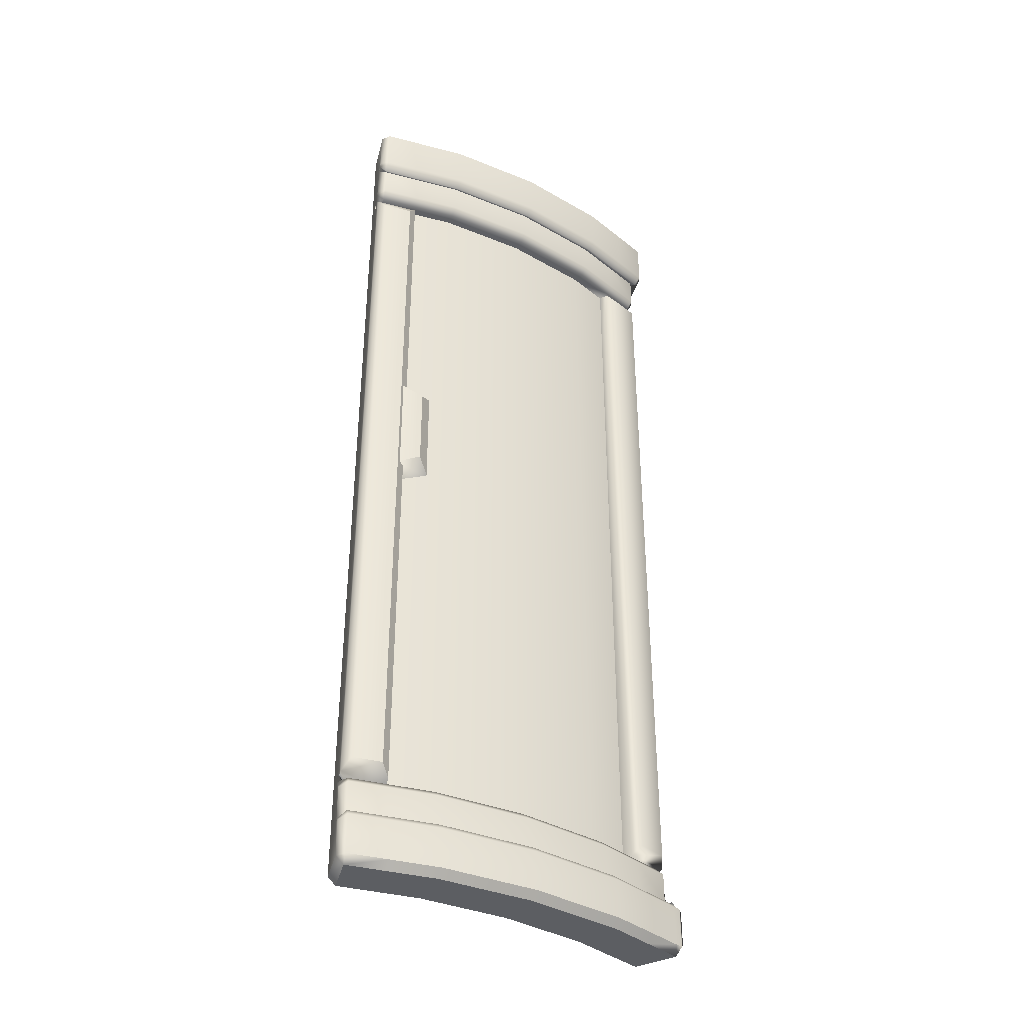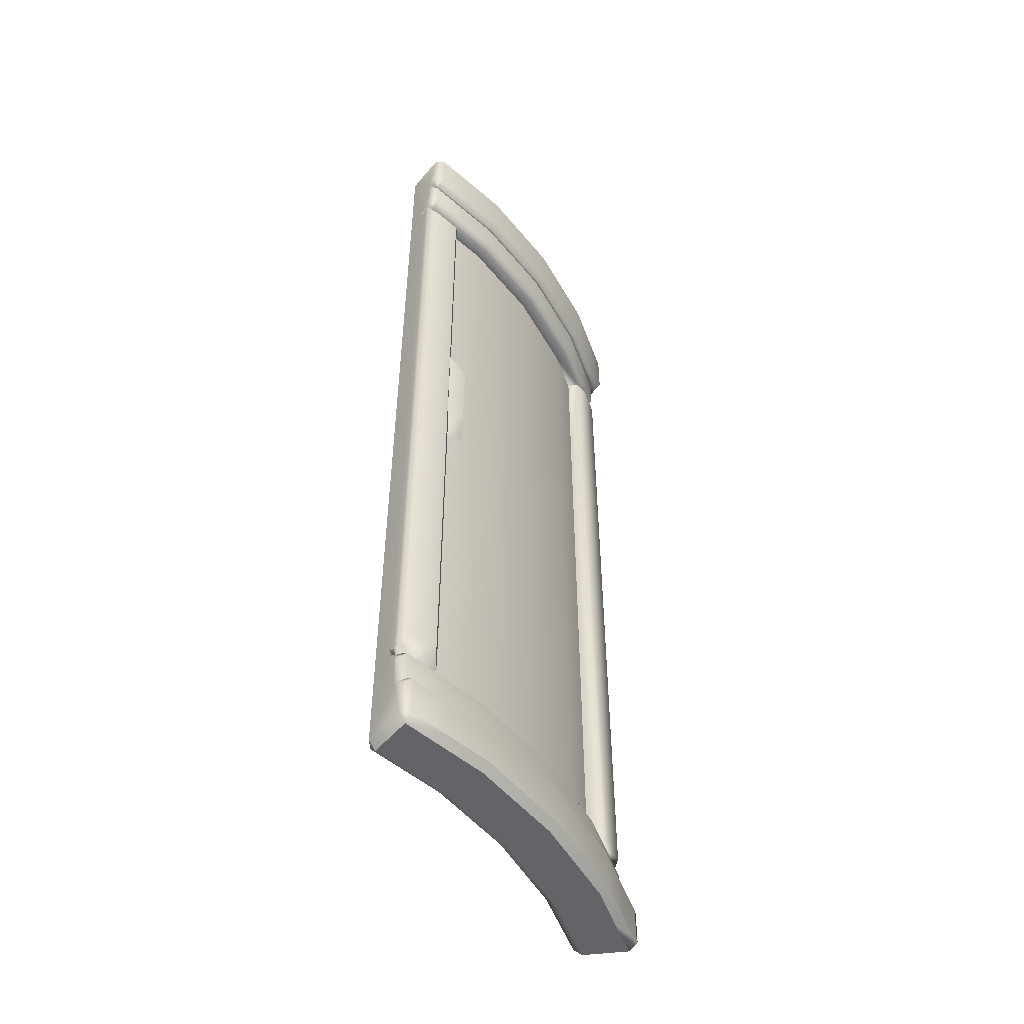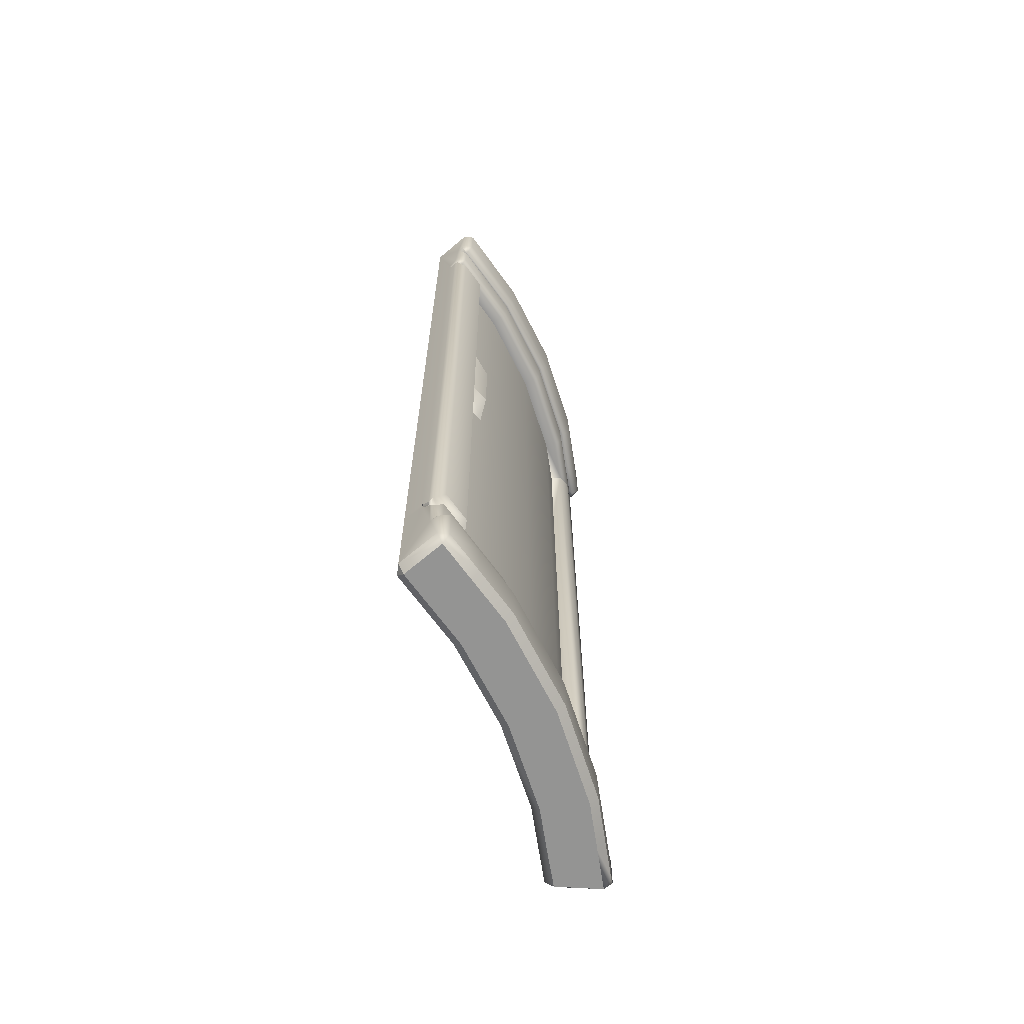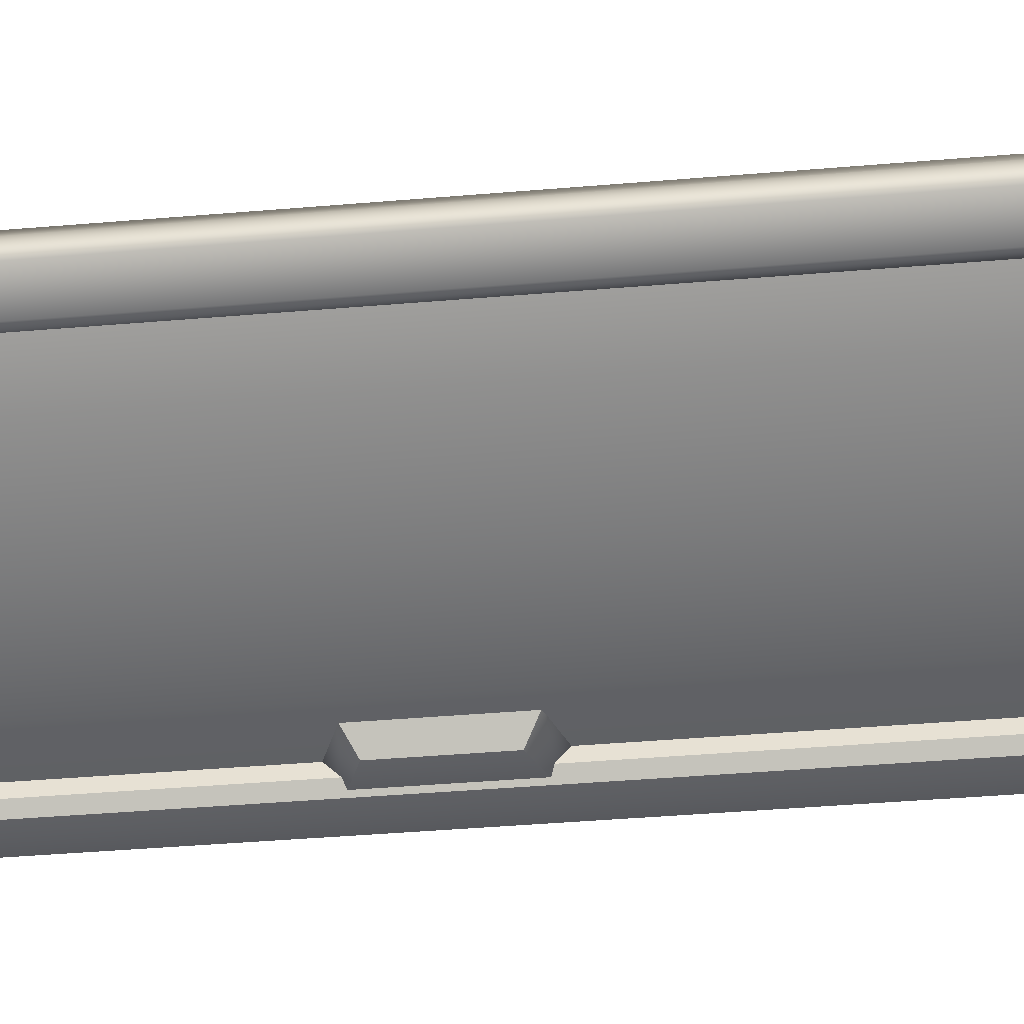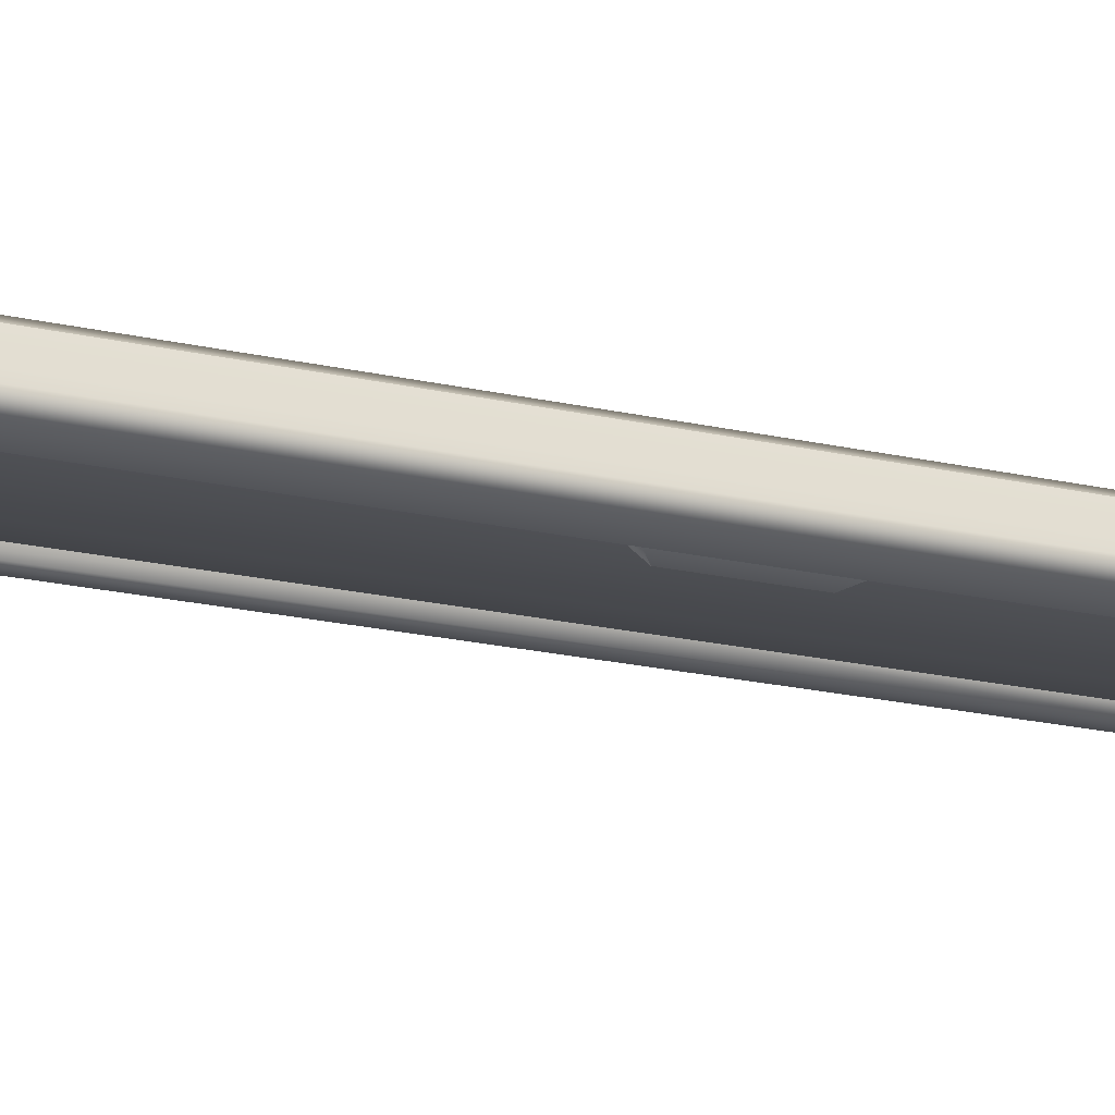
<metadata>
{"format":"obj","ext":"obj","renderer":"f3d","projection":"perspective","resolution":1024,"background":"white","views":[{"elev":-38.0,"azim":-13.9,"up":"+Z"},{"elev":-51.1,"azim":-38.7,"up":"+Z"},{"elev":-67.0,"azim":-49.6,"up":"+Z"},{"elev":-40.7,"azim":96.0,"up":"+Y"},{"elev":-28.0,"azim":-107.4,"up":"+Y"}]}
</metadata>
<code>
v  0.01 0.0015 0.0015
v  0.01 -0.0015 0.0015
v  0.01 -0.0015 -0.0015
v  0.01 0.0015 -0.0015
v  0.015 0.015 -0.015
v  0.015 -0.015 -0.015
v  0.015 0.015 0.015
v  0.015 -0.015 0.015
v  0 0 -0
o LakeWorldHomeRiseParts000
g LakeWorldHomeRiseParts000
f 1 2 3 4
f 5 4 3 6
f 7 1 4 5
f 2 8 6 3
f 1 7 8 2
f 9 7 5
f 9 5 6
f 9 6 8
f 9 8 7
v  -0.0001 -300 -501.8
v  -0 -289 -546.1
v  -0.0002 -306 -525.8
v  172.9 -244.8 -501.8
v  177.3 -244.2 -505.4
v  176 -242.3 -501.8
v  181.4 -255.2 -521.8
v  180.6 -249.8 -525.4
v  178.2 -253.3 -521.8
v  3.987 -314.7 -546.1
v  -0.0001 -311.1 -546.1
v  3.999 -310.7 -550.1
v  182.6 -252.6 -550.1
v  185.6 -255.9 -544.9
v  185 -255.8 -546.1
v  3.987 -284.7 -546.1
v  3.999 -288.7 -550.1
v  3.987 -299.7 -501.8
v  -0.0001 -299.9 -497.8
v  -0 -304.4 -94.16
v  -0 -289 -50.1
v  -0 -300 -98.16
v  -0 -300 -102.2
v  0.2767 -303.5 -100
v  3.987 -299.7 -98.16
v  169.7 -233.9 -544.9
v  23.47 -298.2 -160.1
v  23.94 -304.1 -101.4
v  23.47 -298.2 -300
v  23.47 -298.2 -98.16
v  156.3 -255 -98.16
v  156.3 -255 -160.1
v  159.4 -260.1 -99.89
v  156.3 -255 -300
v  181.2 -253.5 -521.8
v  182.1 -253 -521.8
v  164.1 -232.7 -546.1
v  166.6 -236.1 -550.1
v  164.1 -232.7 -497.8
v  148.5 -242.3 -546.1
v  148.5 -242.3 -497.8
v  129.4 -253.9 -497.8
v  148.5 -242.3 -50.1
v  129.4 -253.9 -50.1
v  181.5 -258 -546.1
v  164.6 -263.6 -550.1
v  166.7 -267.1 -546.1
v  -0 -306 -74.16
v  -0 -311.1 -50.1
v  -0 -309.4 -74.16
v  -0 -311.1 -72.5
v  -0.0001 -309.4 -525.8
v  -0.0001 -311.1 -527.5
v  -0.0001 -306 -507.5
v  -0.0001 -304.4 -505.8
v  15.88 -297.5 -236.9
v  20.18 -307 -247.4
v  39.35 -295.7 -246.9
v  32.91 -305.7 -253.1
v  15.88 -297.5 -313.1
v  39.35 -295.7 -303.1
v  20.18 -307 -304
v  32.91 -305.7 -296.9
v  169.7 -233.9 -497.8
v  176.3 -242.6 -497.8
v  169.7 -233.9 -50.1
v  164.1 -232.7 -50.1
v  88.07 -271.1 -497.8
v  88.07 -271.1 -50.1
v  129.4 -253.9 -546.1
v  150.5 -245.7 -550.1
v  131.2 -257.5 -550.1
v  44.58 -281.5 -497.8
v  44.58 -281.5 -50.1
v  88.07 -271.1 -546.1
v  89.31 -274.9 -550.1
v  44.58 -281.5 -546.1
v  22.29 -283.2 -546.1
v  22.29 -283.2 -497.8
v  22.29 -283.2 -50.1
v  3.987 -284.7 -497.8
v  3.987 -284.7 -50.1
v  -0 -289 -497.8
v  3.998 -305.7 -501.8
v  0.4709 -306 -498.6
v  0.471 -306 -101.4
v  0.2767 -303.5 -500
v  -0.0001 -306 -92.5
v  178.3 -246 -99.26
v  176.3 -242.7 -102.2
v  172.9 -244.8 -98.16
v  176 -242.3 -94.19
v  183.4 -256.8 -74.16
v  184.7 -251.3 -72.5
v  183.4 -256.8 -50.1
v  184.6 -251.4 -50.1
v  183.8 -249.9 -74.16
v  181.3 -253.4 -78.16
v  179.5 -247.8 -74.16
v  178.2 -253.3 -78.16
v  179.5 -247.8 -92.5
v  178.2 -253.3 -94.16
v  178.6 -246.4 -94.16
v  176.1 -249.9 -98.16
v  159.4 -260.1 -98.16
v  136.2 -267.3 -98.16
v  138.9 -272.7 -98.16
v  94.57 -291.1 -98.16
v  92.71 -285.3 -98.16
v  47.87 -302.3 -98.16
v  46.93 -296.3 -98.16
v  23.94 -304.1 -98.16
v  3.998 -305.7 -98.16
v  -0.0001 -300 -497.8
v  3.987 -314.7 -525.8
v  3.998 -310.7 -521.8
v  25.03 -313.1 -546.1
v  24.72 -309.1 -550.1
v  49.44 -307.2 -550.1
v  50.07 -311.1 -546.1
v  98.9 -299.4 -546.1
v  97.67 -295.6 -550.1
v  145.3 -280.2 -546.1
v  143.5 -276.6 -550.1
v  185.6 -255.9 -527.5
v  184.5 -254.6 -525.8
v  184.8 -256 -525.8
v  3.989 -309.7 -521.8
v  3.988 -309.7 -505.8
v  24.25 -308.1 -505.8
v  24.25 -308.1 -521.8
v  48.5 -306.2 -521.8
v  48.5 -306.2 -505.8
v  95.8 -294.9 -521.8
v  95.8 -294.9 -505.8
v  140.8 -276.2 -521.8
v  47.87 -302.3 -501.8
v  23.94 -304.1 -501.8
v  140.8 -276.2 -505.8
v  161.5 -263.5 -521.8
v  161.5 -263.5 -505.8
v  94.57 -291.1 -501.8
v  178.2 -253.3 -505.8
v  176.1 -249.9 -501.8
v  159.4 -260.1 -501.8
v  138.9 -272.7 -501.8
v  179.5 -247.8 -507.5
v  178.6 -246.4 -505.8
v  22.61 -287.2 -550.1
v  45.21 -285.4 -550.1
v  97.67 -295.6 -78.16
v  143.5 -276.6 -78.16
v  145.3 -280.2 -74.16
v  98.9 -299.4 -74.16
v  50.07 -311.1 -74.16
v  50.07 -311.1 -50.1
v  25.03 -313.1 -50.1
v  25.03 -313.1 -74.16
v  98.9 -299.4 -50.1
v  145.3 -280.2 -50.1
v  166.7 -267.1 -74.16
v  166.7 -267.1 -50.1
v  164.6 -263.6 -78.16
v  3.987 -314.7 -74.16
v  3.987 -314.7 -50.1
v  3.998 -310.7 -78.16
v  3.989 -309.7 -78.16
v  24.25 -308.1 -78.16
v  24.72 -309.1 -78.16
v  48.5 -306.2 -78.16
v  49.44 -307.2 -78.16
v  95.8 -294.9 -78.16
v  140.8 -276.2 -78.16
v  95.8 -294.9 -94.16
v  48.5 -306.2 -94.16
v  24.25 -308.1 -94.16
v  3.988 -309.7 -94.16
v  140.8 -276.2 -94.16
v  161.5 -263.5 -94.16
v  161.5 -263.5 -78.16
v  179.5 -247.8 -99.89
v  178.2 -253.3 -105
v  179.5 -247.8 -500.1
v  178.2 -253.3 -495
v  159.4 -260.1 -500.1
v  164.9 -261.4 -495
v  164.9 -261.4 -105
v  20.26 -308.4 -492.5
v  20.26 -308.4 -107.5
v  4.772 -309.7 -107.5
v  4.772 -309.7 -492.5
v  23.94 -304.1 -498.6
v  181.1 -258.3 -525.8
v  166.7 -267.1 -525.8
v  164.6 -263.6 -521.8
v  143.5 -276.6 -521.8
v  145.3 -280.2 -525.8
v  98.9 -299.4 -525.8
v  50.07 -311.1 -525.8
v  97.67 -295.6 -521.8
v  49.44 -307.2 -521.8
v  25.03 -313.1 -525.8
v  24.72 -309.1 -521.8
v  23.47 -298.2 -501.8
v  46.93 -296.3 -501.8
v  92.7 -285.3 -501.8
v  136.2 -267.3 -501.8
v  156.3 -255 -501.8
v  176.3 -242.7 -497.8
v  178.3 -246 -500.7
v  156.3 -255 -450
v  23.47 -298.2 -450
o Slidedoor3__MarbleWall00
g Slidedoor3__MarbleWall00
f 10 11 12
f 13 14 15
f 16 17 18
f 19 20 21
f 22 23 24
f 25 26 11
f 10 27 28
f 29 30 31
f 32 33 34
f 31 32 34
f 17 23 35
f 36 37 38
f 39 37 36
f 40 41 42
f 42 41 43
f 44 45 16
f 46 35 47
f 48 46 49
f 50 48 49
f 51 52 50
f 51 53 52
f 22 24 54
f 54 55 22
f 54 56 55
f 57 58 30
f 59 60 57
f 60 58 57
f 12 11 20
f 61 12 62
f 12 20 62
f 12 63 64
f 12 64 10
f 65 66 67
f 66 68 67
f 69 70 71
f 70 72 71
f 67 68 70
f 68 72 70
f 71 72 66
f 72 68 66
f 15 35 73
f 74 15 73
f 75 74 73
f 73 48 75
f 48 76 75
f 73 35 48
f 35 46 48
f 48 50 76
f 50 52 76
f 77 78 53
f 77 53 51
f 51 50 79
f 50 49 79
f 49 80 79
f 80 81 79
f 82 83 78
f 82 78 77
f 77 51 84
f 51 79 84
f 79 81 84
f 81 85 84
f 84 86 77
f 86 82 77
f 82 86 87
f 82 87 88
f 82 88 83
f 88 89 83
f 88 87 25
f 88 25 90
f 88 90 89
f 90 91 89
f 92 30 91
f 90 92 91
f 90 11 92
f 90 25 11
f 64 93 10
f 93 27 10
f 94 95 96
f 95 33 96
f 97 57 29
f 57 30 29
f 98 99 100
f 99 101 100
f 102 103 104
f 103 105 104
f 103 102 106
f 102 107 106
f 106 107 108
f 107 109 108
f 110 108 109
f 110 109 111
f 111 112 110
f 111 113 112
f 100 101 112
f 100 112 113
f 113 114 100
f 114 40 100
f 114 115 40
f 114 116 115
f 115 116 117
f 115 117 118
f 117 119 118
f 118 119 120
f 119 121 120
f 120 121 39
f 39 121 34
f 121 122 34
f 96 123 27
f 123 28 27
f 124 62 19
f 62 20 19
f 62 124 61
f 124 125 61
f 19 21 126
f 21 127 126
f 127 128 126
f 128 129 126
f 129 128 130
f 128 131 130
f 130 131 132
f 131 133 132
f 55 56 133
f 56 132 133
f 134 135 136
f 135 45 136
f 134 136 23
f 136 24 23
f 63 12 137
f 63 137 138
f 138 137 139
f 137 140 139
f 140 141 139
f 141 142 139
f 141 143 142
f 143 144 142
f 143 145 144
f 142 146 139
f 146 147 139
f 147 93 139
f 93 138 139
f 145 148 144
f 145 149 148
f 148 149 150
f 144 151 142
f 151 146 142
f 149 18 150
f 18 152 150
f 150 152 153
f 150 153 154
f 150 154 155
f 148 150 155
f 148 155 144
f 155 151 144
f 63 138 64
f 138 93 64
f 45 135 16
f 135 17 16
f 152 18 156
f 18 17 156
f 152 156 153
f 156 157 153
f 157 14 153
f 14 13 153
f 20 11 21
f 11 26 21
f 26 25 158
f 25 87 158
f 87 86 158
f 86 159 158
f 159 86 85
f 86 84 85
f 23 22 35
f 22 47 35
f 49 46 80
f 46 47 80
f 23 17 134
f 17 135 134
f 17 14 156
f 14 157 156
f 127 21 26
f 127 26 158
f 158 159 127
f 159 128 127
f 159 85 128
f 85 131 128
f 85 81 131
f 81 133 131
f 81 80 133
f 133 80 55
f 17 35 14
f 35 15 14
f 29 31 122
f 31 34 122
f 160 161 162
f 163 160 162
f 164 163 165
f 164 165 166
f 167 164 166
f 163 168 165
f 163 162 168
f 162 169 168
f 162 170 169
f 169 170 171
f 162 161 170
f 161 172 170
f 170 102 171
f 102 104 171
f 173 167 166
f 174 173 166
f 60 173 174
f 60 174 58
f 60 59 173
f 59 175 173
f 59 57 176
f 59 176 175
f 175 176 177
f 175 177 178
f 177 179 178
f 178 179 180
f 179 181 180
f 181 160 180
f 181 182 160
f 182 161 160
f 119 117 183
f 184 119 183
f 184 185 119
f 185 121 119
f 121 185 122
f 185 186 122
f 185 184 177
f 184 179 177
f 184 183 179
f 183 181 179
f 183 187 181
f 187 182 181
f 183 117 187
f 117 116 187
f 187 188 182
f 182 188 189
f 187 116 188
f 116 114 188
f 188 114 111
f 114 113 111
f 188 111 189
f 111 109 189
f 176 185 177
f 176 186 185
f 97 186 176
f 97 176 57
f 97 29 186
f 29 122 186
f 190 191 192
f 191 193 192
f 192 193 194
f 193 195 194
f 194 195 42
f 195 196 42
f 191 190 196
f 190 42 196
f 191 196 193
f 196 195 193
f 197 198 199
f 200 197 199
f 199 95 200
f 95 94 200
f 200 94 197
f 94 201 197
f 37 198 201
f 198 197 201
f 45 44 136
f 44 202 136
f 203 204 205
f 206 203 205
f 203 206 56
f 206 132 56
f 202 203 56
f 54 202 56
f 206 207 132
f 54 24 136
f 202 54 136
f 207 130 132
f 44 204 202
f 204 203 202
f 207 208 130
f 130 208 129
f 207 209 208
f 209 210 208
f 208 211 129
f 129 211 126
f 208 210 211
f 210 212 211
f 126 211 19
f 211 124 19
f 212 125 211
f 125 124 211
f 206 205 207
f 205 209 207
f 173 175 167
f 175 178 167
f 178 180 167
f 180 164 167
f 164 180 163
f 180 160 163
f 170 172 102
f 172 107 102
f 109 107 172
f 189 109 172
f 172 161 189
f 161 182 189
f 93 147 27
f 147 213 27
f 213 147 214
f 147 146 214
f 214 146 151
f 214 151 215
f 151 155 215
f 215 155 216
f 155 154 216
f 216 154 217
f 217 154 13
f 154 153 13
f 22 55 47
f 55 80 47
f 205 204 149
f 145 205 149
f 209 205 145
f 143 209 145
f 210 209 143
f 141 210 143
f 212 210 141
f 212 141 140
f 125 212 140
f 137 125 140
f 61 125 137
f 61 137 12
f 149 204 18
f 204 44 18
f 18 44 16
f 98 190 99
f 190 192 99
f 99 192 218
f 192 219 218
f 110 112 108
f 112 101 108
f 108 101 106
f 101 75 106
f 106 75 103
f 75 105 103
f 31 30 32
f 30 123 32
f 30 92 123
f 123 33 32
f 123 96 33
f 11 10 92
f 10 123 92
f 10 28 123
f 42 190 40
f 190 100 40
f 190 98 100
f 13 15 219
f 15 218 219
f 15 74 218
f 201 94 213
f 94 27 213
f 94 96 27
f 218 74 99
f 74 101 99
f 74 75 101
f 169 52 53
f 169 171 52
f 168 169 53
f 78 168 53
f 165 168 78
f 83 165 78
f 166 165 83
f 89 166 83
f 171 104 105
f 171 105 75
f 171 75 52
f 75 76 52
f 91 30 89
f 30 58 89
f 89 58 166
f 58 174 166
f 217 194 220
f 194 43 220
f 194 42 43
f 34 33 95
f 37 34 95
f 37 39 34
f 95 199 37
f 199 198 37
f 217 13 194
f 13 192 194
f 13 219 192
f 37 201 38
f 201 221 38
f 201 213 221
v  23.47 -298.2 -450
v  23.47 -298.2 -501.8
v  46.93 -296.3 -450
v  46.93 -296.3 -501.8
v  92.7 -285.3 -501.8
v  92.7 -285.3 -450
v  136.2 -267.3 -501.8
v  136.2 -267.3 -450
v  156.3 -255 -501.8
v  156.3 -255 -450
v  156.3 -255 -300
v  136.2 -267.3 -300
v  92.71 -285.3 -300
v  46.93 -296.3 -300
v  23.47 -298.2 -300
v  156.3 -255 -160.1
v  156.3 -255 -98.16
v  136.2 -267.3 -98.16
v  136.2 -267.3 -160.1
v  92.71 -285.3 -98.16
v  92.71 -285.3 -160.1
v  46.93 -296.3 -98.16
v  23.47 -298.2 -98.16
v  23.47 -298.2 -160.1
v  46.93 -296.3 -160.1
o Slidedoor3__MarbleWall02
g Slidedoor3__MarbleWall02
f 222 223 224
f 223 225 224
f 225 226 224
f 226 227 224
f 226 228 227
f 228 229 227
f 228 230 229
f 230 231 229
f 231 232 233
f 229 231 233
f 229 233 234
f 227 229 234
f 227 234 235
f 224 227 235
f 222 224 235
f 236 222 235
f 237 238 239
f 240 237 239
f 232 237 240
f 240 239 241
f 233 232 240
f 242 240 241
f 233 240 242
f 242 241 243
f 234 233 242
f 244 245 243
f 234 242 246
f 246 242 243
f 245 246 243
f 235 234 246
f 245 236 246
f 236 235 246

</code>
